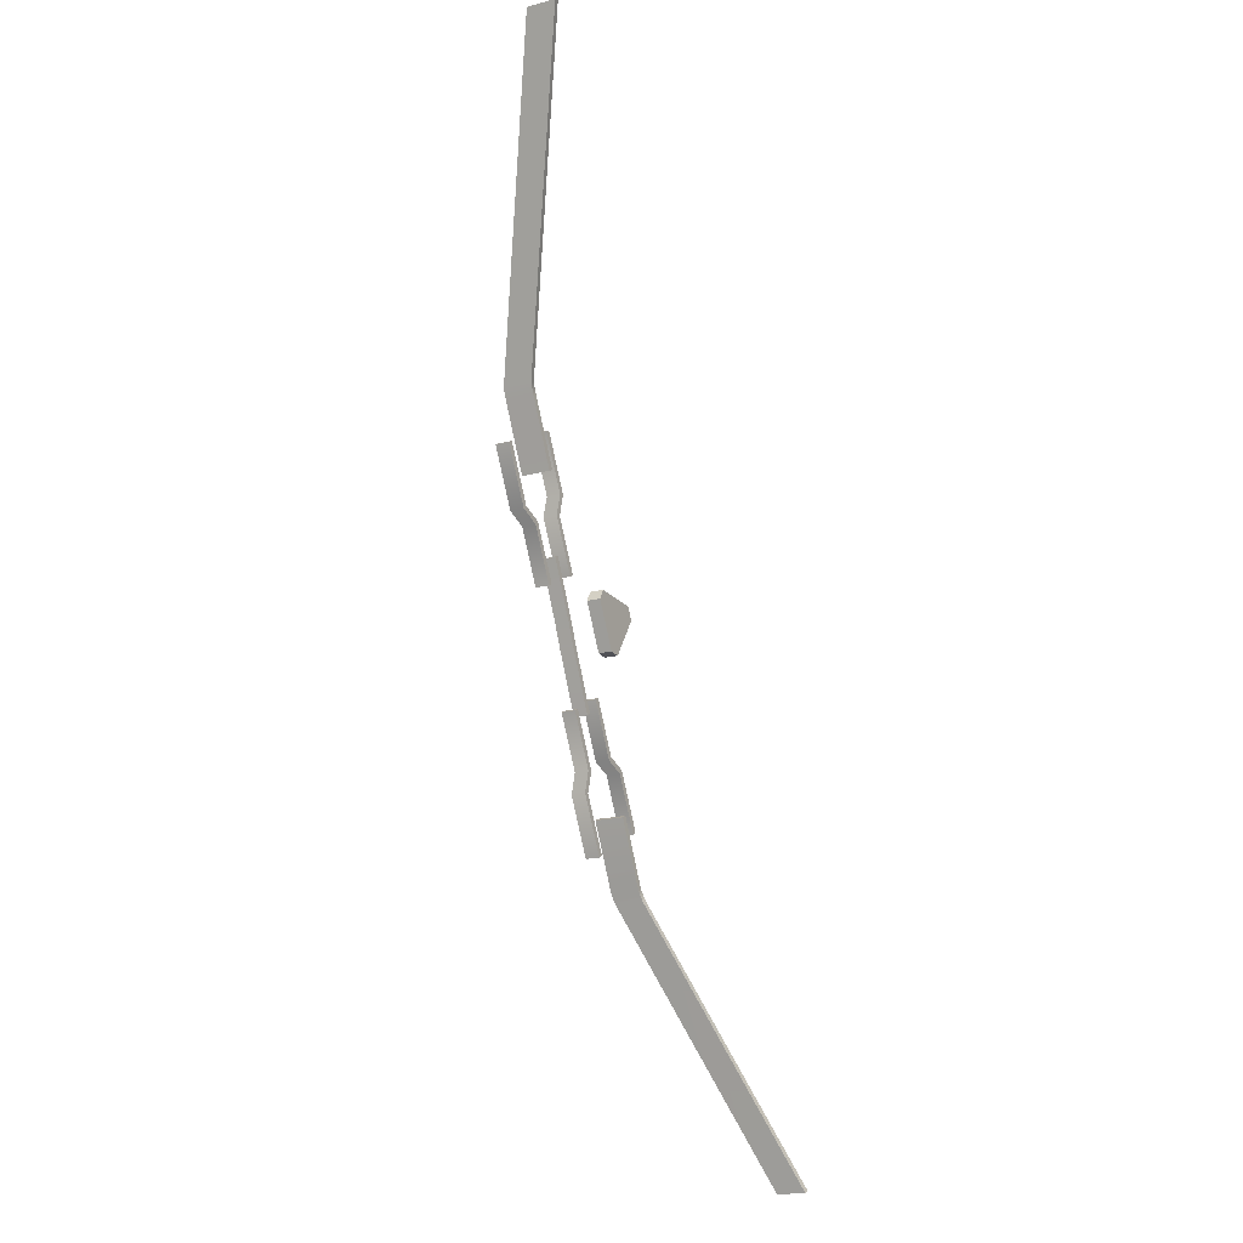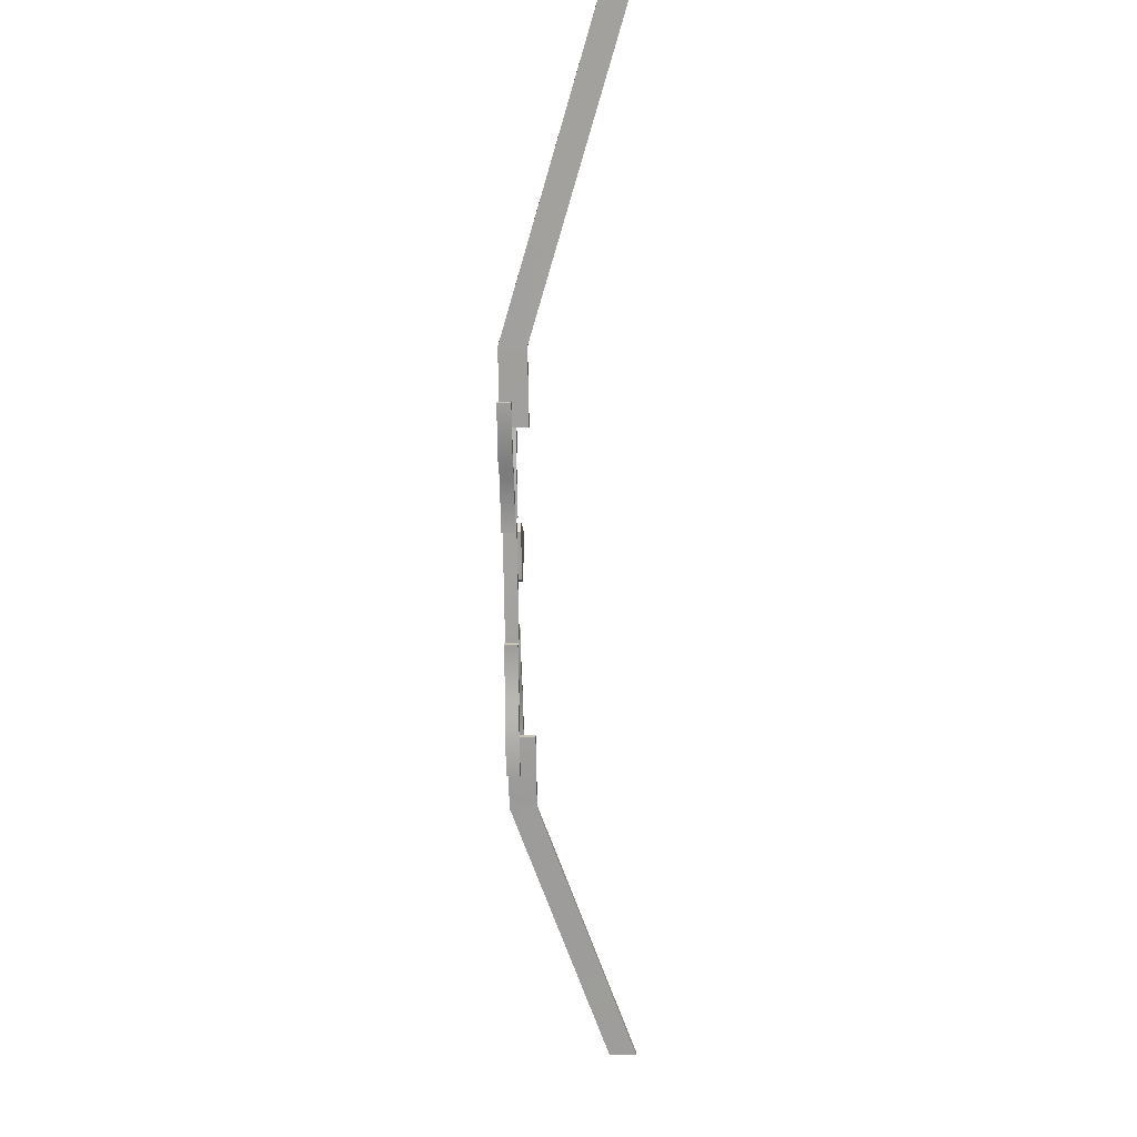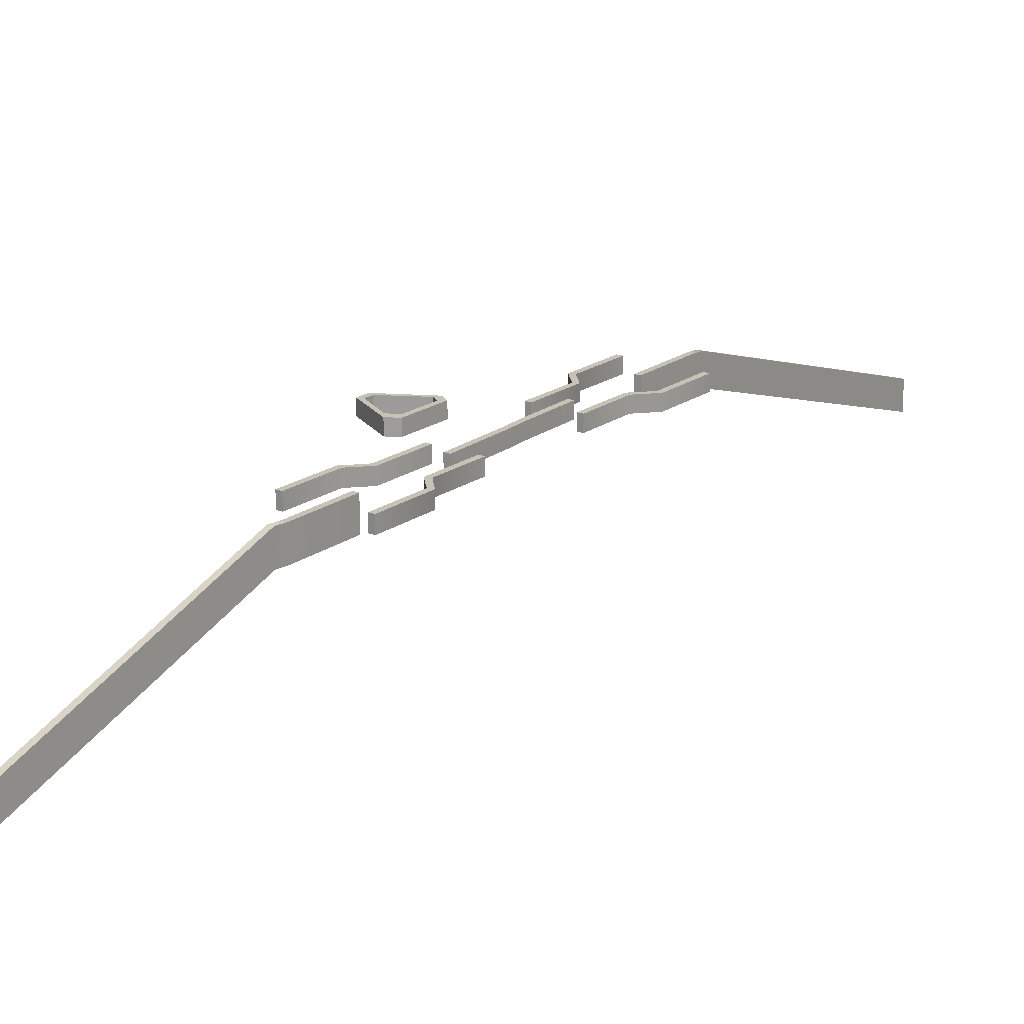
<metadata>
{"format":"obj","ext":"obj","renderer":"f3d","projection":"perspective","resolution":1024,"background":"white","views":[{"elev":-17.9,"azim":-62.6,"up":"+Z"},{"elev":-8.0,"azim":-88.1,"up":"+Z"},{"elev":18.9,"azim":-170.7,"up":"+Y"}]}
</metadata>
<code>
g default
v 4.639 0.8882 -8.106
v 3.112 0.02349 -4.965
v 4.639 1.136 -8.106
v 3.112 0.2713 -4.965
v 4.683 1.136 -8.083
v 3.156 0.2713 -4.942
v 4.683 0.8882 -8.083
v 3.156 0.02349 -4.942
v 4.368 0.8882 -7.56
v 4.41 0.8882 -7.539
v 4.41 1.136 -7.539
v 4.368 1.136 -7.56
v 4.324 0.8848 -7.476
v 4.324 1.133 -7.476
v 4.367 1.133 -7.454
v 4.367 0.8848 -7.454
v 4.922 1.136 -8.943
v 4.263 1.136 -7.964
v 4.922 1.015 -8.943
v 4.263 1.015 -7.964
v 4.877 1.015 -8.966
v 4.218 1.015 -7.987
v 4.877 1.136 -8.966
v 4.218 1.136 -7.987
v 4.687 1.136 -8.491
v 4.653 1.136 -8.528
v 4.653 1.015 -8.528
v 4.687 1.015 -8.491
v 4.499 1.136 -8.423
v 4.499 1.015 -8.423
v 4.462 1.015 -8.458
v 4.462 1.136 -8.458
v 5.222 1.015 -8.788
v 4.805 1.015 -7.684
v 5.222 1.136 -8.788
v 4.805 1.136 -7.684
v 5.267 1.136 -8.765
v 4.85 1.136 -7.661
v 5.267 1.015 -8.765
v 4.85 1.015 -7.661
v 4.99 1.015 -8.335
v 5.04 1.015 -8.329
v 5.04 1.136 -8.329
v 4.99 1.136 -8.335
v 5.043 1.015 -8.143
v 5.043 1.136 -8.143
v 5.092 1.136 -8.133
v 5.092 1.015 -8.133
v 5.017 1.015 -8.677
v 5.567 1.015 -9.843
v 5.017 1.136 -8.677
v 5.567 1.136 -9.843
v 4.972 1.136 -8.699
v 5.522 1.136 -9.865
v 4.972 1.015 -8.699
v 5.522 1.015 -9.865
v 5.254 1.015 -9.176
v 5.203 1.015 -9.179
v 5.203 1.136 -9.179
v 5.254 1.136 -9.176
v 5.324 1.015 -9.338
v 5.324 1.136 -9.338
v 5.274 1.136 -9.346
v 5.274 1.015 -9.346
v 6.235 1.015 -8.743
v 6.291 1.015 -8.853
v 6.045 1.015 -9.225
v 5.936 1.015 -9.218
v 5.731 1.015 -8.822
v 5.784 1.015 -8.731
v 6.235 1.019 -8.743
v 6.291 1.019 -8.853
v 6.045 1.019 -9.225
v 5.936 1.019 -9.218
v 5.731 1.019 -8.822
v 5.784 1.019 -8.731
v 6.024 1.015 -8.922
v 6.198 1.019 -8.782
v 6.238 1.019 -8.86
v 6.029 1.019 -8.919
v 6.042 1.019 -9.169
v 5.955 1.019 -9.156
v 5.793 1.019 -8.842
v 5.829 1.019 -8.765
v 6.235 1.135 -8.743
v 6.291 1.135 -8.853
v 6.238 1.135 -8.86
v 6.198 1.135 -8.782
v 6.045 1.135 -9.225
v 6.042 1.135 -9.169
v 5.936 1.135 -9.218
v 5.955 1.135 -9.156
v 5.731 1.135 -8.822
v 5.793 1.135 -8.842
v 5.784 1.135 -8.731
v 5.829 1.135 -8.765
v 5.662 1.136 -9.698
v 6.32 1.136 -10.68
v 5.662 1.015 -9.698
v 6.32 1.015 -10.68
v 5.706 1.015 -9.675
v 6.365 1.015 -10.65
v 5.706 1.136 -9.675
v 6.365 1.136 -10.65
v 5.897 1.136 -10.15
v 5.93 1.136 -10.11
v 5.93 1.015 -10.11
v 5.897 1.015 -10.15
v 6.084 1.136 -10.22
v 6.084 1.015 -10.22
v 6.121 1.015 -10.18
v 6.121 1.136 -10.18
v 5.361 1.015 -9.853
v 5.778 1.015 -10.96
v 5.361 1.136 -9.853
v 5.778 1.136 -10.96
v 5.316 1.136 -9.876
v 5.733 1.136 -10.98
v 5.316 1.015 -9.876
v 5.733 1.015 -10.98
v 5.593 1.015 -10.31
v 5.543 1.015 -10.31
v 5.543 1.136 -10.31
v 5.593 1.136 -10.31
v 5.54 1.015 -10.5
v 5.54 1.136 -10.5
v 5.491 1.136 -10.51
v 5.491 1.015 -10.51
v 5.938 0.8882 -10.61
v 7.428 0.01854 -13.47
v 5.938 1.136 -10.61
v 7.428 0.2664 -13.47
v 5.893 1.136 -10.63
v 7.383 0.2664 -13.49
v 5.893 0.8882 -10.63
v 7.383 0.01854 -13.49
v 6.208 0.8882 -11.16
v 6.166 0.8882 -11.18
v 6.166 1.136 -11.18
v 6.208 1.136 -11.16
v 6.272 0.8848 -11.23
v 6.272 1.133 -11.23
v 6.229 1.133 -11.25
v 6.229 0.8848 -11.25
g polySurface8
f 12 9 13 14
f 11 12 14 15
f 10 11 15 16
f 9 10 16 13
f 2 8 6 4
f 7 1 3 5
f 7 10 9 1
f 5 11 10 7
f 3 12 11 5
f 1 9 12 3
f 14 13 2 4
f 15 14 4 6
f 16 15 6 8
f 13 16 8 2
f 28 25 29 30
f 27 28 30 31
f 26 27 31 32
f 25 26 32 29
f 18 24 22 20
f 23 17 19 21
f 23 26 25 17
f 21 27 26 23
f 19 28 27 21
f 17 25 28 19
f 30 29 18 20
f 31 30 20 22
f 32 31 22 24
f 29 32 24 18
f 44 41 45 46
f 43 44 46 47
f 42 43 47 48
f 41 42 48 45
f 34 40 38 36
f 39 33 35 37
f 39 42 41 33
f 37 43 42 39
f 35 44 43 37
f 33 41 44 35
f 46 45 34 36
f 47 46 36 38
f 48 47 38 40
f 45 48 40 34
f 60 57 61 62
f 59 60 62 63
f 58 59 63 64
f 57 58 64 61
f 50 56 54 52
f 55 49 51 53
f 55 58 57 49
f 53 59 58 55
f 51 60 59 53
f 49 57 60 51
f 62 61 50 52
f 63 62 52 54
f 64 63 54 56
f 61 64 56 50
f 65 66 72 71
f 66 67 73 72
f 67 68 74 73
f 68 69 75 74
f 69 70 76 75
f 70 65 71 76
f 66 65 77
f 67 66 77
f 68 67 77
f 69 68 77
f 70 69 77
f 65 70 77
f 78 79 80
f 79 81 80
f 81 82 80
f 82 83 80
f 83 84 80
f 84 78 80
f 85 86 87 88
f 86 89 90 87
f 89 91 92 90
f 91 93 94 92
f 93 95 96 94
f 95 85 88 96
f 71 72 86 85
f 79 78 88 87
f 72 73 89 86
f 81 79 87 90
f 73 74 91 89
f 82 81 90 92
f 74 75 93 91
f 83 82 92 94
f 75 76 95 93
f 84 83 94 96
f 76 71 85 95
f 78 84 96 88
f 108 105 109 110
f 107 108 110 111
f 106 107 111 112
f 105 106 112 109
f 98 104 102 100
f 103 97 99 101
f 103 106 105 97
f 101 107 106 103
f 99 108 107 101
f 97 105 108 99
f 110 109 98 100
f 111 110 100 102
f 112 111 102 104
f 109 112 104 98
f 124 121 125 126
f 123 124 126 127
f 122 123 127 128
f 121 122 128 125
f 114 120 118 116
f 119 113 115 117
f 119 122 121 113
f 117 123 122 119
f 115 124 123 117
f 113 121 124 115
f 126 125 114 116
f 127 126 116 118
f 128 127 118 120
f 125 128 120 114
f 140 137 141 142
f 139 140 142 143
f 138 139 143 144
f 137 138 144 141
f 130 136 134 132
f 135 129 131 133
f 135 138 137 129
f 133 139 138 135
f 131 140 139 133
f 129 137 140 131
f 142 141 130 132
f 143 142 132 134
f 144 143 134 136
f 141 144 136 130

</code>
